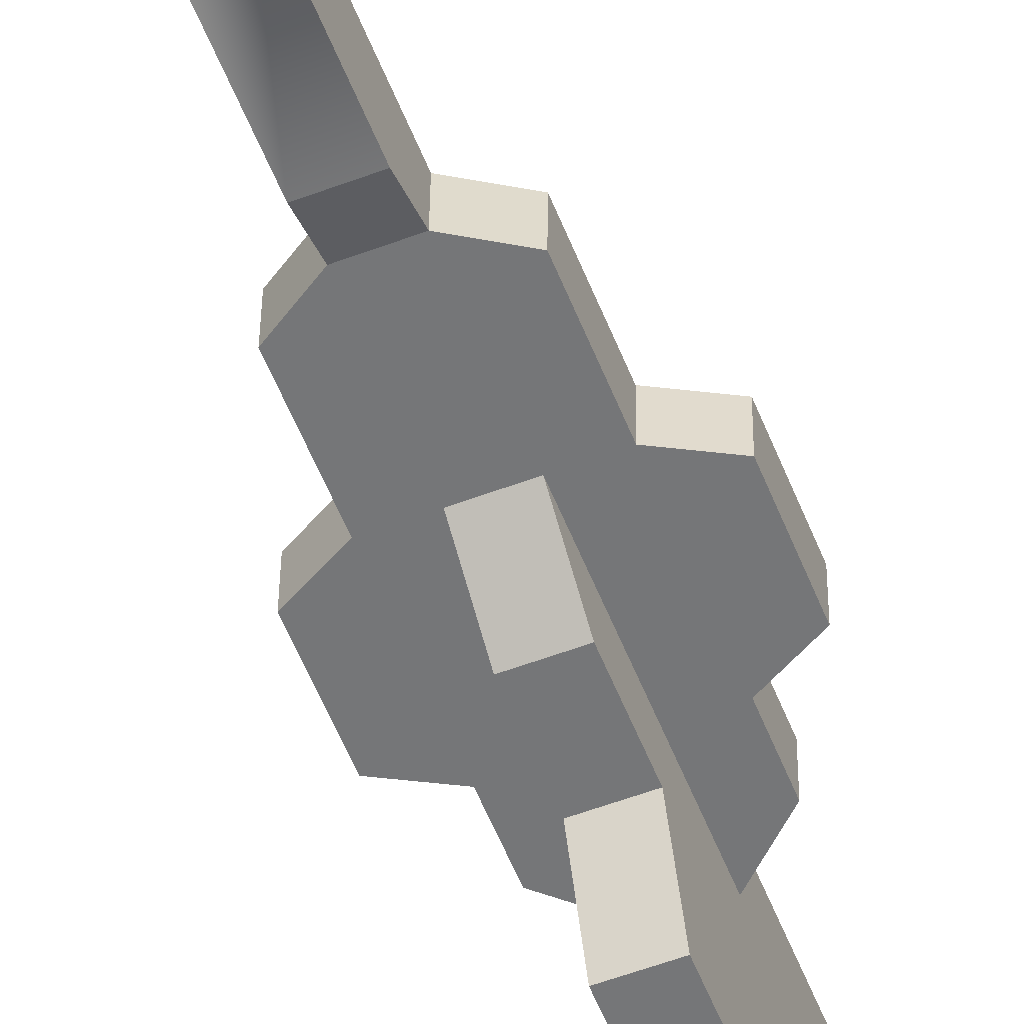
<metadata>
{"format":"obj","ext":"obj","renderer":"f3d","projection":"perspective","resolution":1024,"background":"white","views":[{"elev":-56.3,"azim":20.7,"up":"+Y"}]}
</metadata>
<code>
o DestroyerR_Destroyer_Untitled.000
v 87.31 70.82 -91.91
v 85.3 69.63 -50.63
v 85.45 68.45 -50.66
v 87.46 69.63 -91.93
v 85.36 67.26 -50.7
v 87.37 68.44 -91.97
v 85.05 66.11 -50.74
v 87.06 67.3 -92.02
v 84.52 65.04 -50.8
v 86.54 66.23 -92.08
v 83.8 64.11 -50.86
v 85.81 65.29 -92.14
v 82.91 63.33 -50.93
v 84.92 64.52 -92.2
v 81.89 62.75 -50.99
v 83.9 63.93 -92.27
v 80.77 62.38 -51.06
v 82.78 63.56 -92.34
v 79.6 62.23 -51.12
v 81.61 63.42 -92.4
v 78.43 62.33 -51.18
v 80.44 63.52 -92.45
v 77.29 62.65 -51.22
v 79.3 63.84 -92.5
v 76.24 63.19 -51.26
v 78.25 64.38 -92.53
v 75.31 63.93 -51.28
v 77.32 65.12 -92.56
v 74.53 64.84 -51.29
v 76.54 66.02 -92.57
v 73.95 65.88 -51.29
v 75.96 67.06 -92.57
v 73.58 67.01 -51.28
v 75.59 68.2 -92.55
v 73.43 68.2 -51.25
v 75.44 69.38 -92.53
v 73.51 69.39 -51.21
v 75.52 70.57 -92.49
v 73.82 70.53 -51.16
v 75.83 71.72 -92.44
v 74.35 71.6 -51.11
v 76.36 72.79 -92.38
v 75.07 72.54 -51.04
v 77.08 73.72 -92.32
v 75.96 73.31 -50.98
v 77.97 74.5 -92.25
v 76.99 73.9 -50.91
v 79 75.08 -92.19
v 78.1 74.27 -50.85
v 80.11 75.45 -92.12
v 79.27 74.41 -50.79
v 81.28 75.59 -92.06
v 80.45 74.31 -50.73
v 82.46 75.5 -92.01
v 81.58 73.99 -50.69
v 83.59 75.18 -91.96
v 82.64 73.45 -50.65
v 84.65 74.64 -91.93
v 83.57 72.71 -50.63
v 85.58 73.9 -91.9
v 84.34 71.81 -50.61
v 86.35 72.99 -91.89
v 84.92 70.76 -50.62
v 86.93 71.95 -91.89
v 93.96 44.82 -57.8
v 96.05 65.04 -56.99
v 64.03 65.25 -59.29
v 61.95 45.03 -60.1
v 64.54 75.83 -93.34
v 64.24 43.76 -92.09
v 96.55 75.62 -91.04
v 96.26 43.55 -89.79
v -105.6 71 -99.77
v -104.9 69.66 -58.45
v -104.7 68.47 -58.49
v -105.5 69.81 -99.81
v -104.8 67.28 -58.53
v -105.6 68.63 -99.84
v -105.2 66.14 -58.56
v -105.9 67.48 -99.88
v -105.7 65.08 -58.59
v -106.4 66.42 -99.9
v -106.4 64.15 -58.6
v -107.2 65.49 -99.92
v -107.3 63.38 -58.61
v -108.1 64.73 -99.93
v -108.4 62.81 -58.61
v -109.1 64.15 -99.93
v -109.5 62.45 -58.61
v -110.2 63.8 -99.92
v -110.7 62.32 -58.59
v -111.4 63.67 -99.9
v -111.8 62.43 -58.57
v -112.6 63.77 -99.88
v -113 62.76 -58.54
v -113.7 64.11 -99.85
v -114 63.31 -58.5
v -114.8 64.66 -99.81
v -115 64.06 -58.46
v -115.7 65.41 -99.77
v -115.7 64.98 -58.42
v -116.4 66.32 -99.73
v -116.3 66.02 -58.37
v -117 67.37 -99.68
v -116.6 67.16 -58.33
v -117.4 68.51 -99.64
v -116.8 68.35 -58.29
v -117.5 69.69 -99.6
v -116.7 69.54 -58.25
v -117.4 70.88 -99.56
v -116.4 70.68 -58.22
v -117.1 72.03 -99.53
v -115.8 71.74 -58.19
v -116.5 73.08 -99.51
v -115.1 72.67 -58.18
v -115.8 74.01 -99.49
v -114.2 73.44 -58.17
v -114.9 74.78 -99.48
v -113.1 74.01 -58.17
v -113.9 75.35 -99.48
v -112 74.37 -58.17
v -112.7 75.71 -99.49
v -110.9 74.49 -58.19
v -111.6 75.84 -99.5
v -109.7 74.39 -58.21
v -110.4 75.73 -99.53
v -108.5 74.05 -58.25
v -109.3 75.4 -99.56
v -107.5 73.5 -58.28
v -108.2 74.85 -99.59
v -106.6 72.76 -58.32
v -107.3 74.1 -99.64
v -105.8 71.84 -58.36
v -106.5 73.19 -99.68
v -105.2 70.79 -58.41
v -106 72.14 -99.72
v -96.97 44.79 -66.27
v -94.63 64.98 -65.53
v -126.7 65.53 -65.7
v -129.1 45.34 -66.44
v -128.4 76.25 -99.67
v -128.9 44.18 -98.51
v -96.27 75.7 -99.5
v -96.83 43.63 -98.34
v -70.92 71.01 484.9
v -70.19 69.67 526.3
v -70.06 68.48 526.2
v -70.78 69.83 484.9
v -70.16 67.29 526.2
v -70.88 68.64 484.9
v -70.48 66.15 526.1
v -71.21 67.49 484.8
v -71.02 65.09 526.1
v -71.75 66.44 484.8
v -71.76 64.16 526.1
v -72.48 65.51 484.8
v -72.66 63.39 526.1
v -73.38 64.74 484.8
v -73.69 62.82 526.1
v -74.41 64.17 484.8
v -74.81 62.46 526.1
v -75.54 63.81 484.8
v -75.99 62.34 526.1
v -76.71 63.68 484.8
v -77.16 62.44 526.1
v -77.88 63.79 484.8
v -78.3 62.78 526.2
v -79.02 64.12 484.9
v -79.34 63.33 526.2
v -80.07 64.67 484.9
v -80.27 64.08 526.2
v -80.99 65.42 484.9
v -81.03 64.99 526.3
v -81.75 66.33 485
v -81.6 66.04 526.3
v -82.32 67.38 485
v -81.96 67.17 526.4
v -82.68 68.52 485.1
v -82.09 68.36 526.4
v -82.81 69.71 485.1
v -81.99 69.55 526.5
v -82.71 70.89 485.1
v -81.67 70.69 526.5
v -82.39 72.04 485.2
v -81.13 71.75 526.5
v -81.85 73.1 485.2
v -80.39 72.68 526.5
v -81.11 74.03 485.2
v -79.49 73.45 526.5
v -80.21 74.79 485.2
v -78.46 74.02 526.5
v -79.18 75.37 485.2
v -77.34 74.38 526.5
v -78.06 75.72 485.2
v -76.16 74.51 526.5
v -76.89 75.85 485.2
v -74.99 74.4 526.5
v -75.71 75.75 485.2
v -73.86 74.07 526.5
v -74.58 75.41 485.1
v -72.81 73.52 526.4
v -73.53 74.86 485.1
v -71.88 72.77 526.4
v -72.61 74.11 485.1
v -71.12 71.85 526.3
v -71.85 73.2 485
v -70.55 70.81 526.3
v -71.27 72.15 485
v -62.29 44.8 518.4
v -59.94 64.99 519.2
v -92.03 65.55 519
v -94.38 45.35 518.3
v -93.67 76.27 485
v -94.23 44.19 486.2
v -61.58 75.72 485.2
v -62.14 43.64 486.4
v 32.24 69.55 486.3
v 32.97 68.2 527.6
v 33.1 67.01 527.6
v 32.38 68.36 486.3
v 33 65.83 527.6
v 32.28 67.17 486.2
v 32.67 64.68 527.5
v 31.95 66.03 486.2
v 32.13 63.62 527.5
v 31.41 64.97 486.2
v 31.4 62.69 527.5
v 30.68 64.04 486.2
v 30.5 61.93 527.5
v 29.78 63.27 486.2
v 29.47 61.35 527.5
v 28.75 62.7 486.2
v 28.34 61 527.5
v 27.62 62.34 486.2
v 27.17 60.87 527.5
v 26.45 62.21 486.2
v 26 60.97 527.5
v 25.28 62.32 486.2
v 24.86 61.31 527.6
v 24.14 62.65 486.2
v 23.82 61.86 527.6
v 23.09 63.21 486.3
v 22.89 62.61 527.6
v 22.17 63.95 486.3
v 22.13 63.52 527.7
v 21.41 64.87 486.4
v 21.56 64.57 527.7
v 20.84 65.91 486.4
v 21.2 65.71 527.8
v 20.48 67.05 486.4
v 21.07 66.89 527.8
v 20.35 68.24 486.5
v 21.17 68.08 527.8
v 20.44 69.43 486.5
v 21.49 69.23 527.9
v 20.77 70.57 486.6
v 22.03 70.29 527.9
v 21.31 71.63 486.6
v 22.77 71.22 527.9
v 22.05 72.56 486.6
v 23.67 71.98 527.9
v 22.95 73.33 486.6
v 24.7 72.55 527.9
v 23.98 73.9 486.6
v 25.82 72.91 527.9
v 25.1 74.26 486.6
v 27 73.04 527.9
v 26.27 74.39 486.6
v 28.17 72.94 527.9
v 27.45 74.28 486.6
v 29.3 72.6 527.8
v 28.58 73.95 486.5
v 30.35 72.05 527.8
v 29.63 73.39 486.5
v 31.27 71.3 527.8
v 30.55 72.65 486.5
v 32.04 70.39 527.7
v 31.31 71.73 486.4
v 32.61 69.34 527.7
v 31.88 70.68 486.4
v 40.87 43.33 519.8
v 43.22 63.53 520.6
v 11.13 64.08 520.4
v 8.778 43.89 519.7
v 9.485 74.8 486.4
v 8.928 42.73 487.6
v 41.58 74.25 486.6
v 41.02 42.18 487.7
v -34.79 34.49 -769.1
v -37.03 -15.44 -769.9
v -68.87 -14.73 -770.1
v -68.69 16.35 -769.6
v -35.43 -62.57 -770.7
v -69.04 -44.99 -770.6
v 24.45 -62.83 -768.1
v 26.55 -15.71 -768.7
v 58.39 -15.35 -768.1
v 58.25 -45.6 -767.7
v 24.85 34.24 -769.3
v 58.54 15.73 -768.5
v -32.2 40.3 -728.1
v -32.47 -14.91 -727.4
v -31.29 -15.8 -797.8
v -31.02 39.41 -798.5
v -74.85 -14.2 -728.1
v -74.68 20.2 -728.6
v -73.5 19.32 -799
v -73.66 -15.08 -798.5
v -32.73 -67.31 -726.8
v -31.54 -68.19 -797.2
v -75.01 -47.85 -727.7
v -73.83 -48.73 -798.1
v 20.32 -67.55 -725.9
v 20.57 -15.16 -726.5
v 21.76 -16.05 -796.9
v 21.5 -68.44 -796.3
v 62.95 -14.84 -725.8
v 62.79 -48.49 -725.4
v 63.97 -49.38 -795.8
v 64.14 -15.72 -796.2
v 20.84 40.05 -727.2
v 22.03 39.17 -797.6
v 63.12 19.56 -726.2
v 64.3 18.67 -796.6
v 24.92 -63.18 -796.3
v 58.72 -45.96 -795.9
v -34.36 34.16 -798.5
v -36.56 -15.77 -797.9
v -68.39 -15.11 -798.4
v -68.24 15.97 -798.8
v -34.91 -62.91 -797.3
v -68.54 -45.36 -798.1
v 27.03 -16.07 -796.8
v 58.87 -15.7 -796.3
v 25.32 33.88 -797.5
v 59.02 15.38 -796.7
v -34.91 -62.91 -797.3
v -68.54 -45.36 -798.1
v -69.01 -45.01 -769.9
v -35.39 -62.55 -769.1
v -31.02 39.41 -798.5
v -31.29 -15.8 -797.8
v -36.56 -15.77 -797.9
v -34.36 34.16 -798.5
v -73.66 -15.08 -798.5
v -73.5 19.32 -799
v -68.24 15.97 -798.8
v -68.39 -15.11 -798.4
v -31.54 -68.19 -797.2
v -34.91 -62.91 -797.3
v -73.83 -48.73 -798.1
v -68.54 -45.36 -798.1
v 21.5 -68.44 -796.3
v 21.76 -16.05 -796.9
v 27.03 -16.07 -796.8
v 24.92 -63.18 -796.3
v 64.14 -15.72 -796.2
v 63.97 -49.38 -795.8
v 58.72 -45.96 -795.9
v 58.87 -15.7 -796.3
v 22.03 39.17 -797.6
v 25.32 33.88 -797.5
v 64.3 18.67 -796.6
v 59.02 15.38 -796.7
v -47.34 -3.774 157
v 5.701 -4.022 157.9
v 4.806 -20.65 206.3
v -48.24 -20.4 205.4
v -50.86 54.28 381.5
v 2.182 54.03 382.4
v 5.97 51.19 157.2
v -47.07 51.44 156.3
v -51.22 -18.17 382.4
v -51.13 -0.9374 382.2
v 1.829 -18.42 383.3
v 1.913 -1.185 383.1
v -46.54 65.41 128.2
v 6.51 65.16 129.1
v 8.706 91.18 6.1
v -44.34 91.43 5.205
v 55.69 50.57 126.8
v 55.42 -4.643 127.5
v 57.43 -6.147 8.145
v 57.7 49.07 7.455
v -44.81 -5.67 6.42
v 8.233 -5.917 7.315
v -96.02 -3.937 125
v -95.75 51.28 124.3
v -93.74 49.77 4.899
v -94.01 -5.441 5.59
v 12.88 -9.396 -268.9
v 13.15 45.82 -269.6
v 61.59 46.15 -223.8
v 61.32 -9.059 -223.1
v -44.54 49.54 5.729
v -39.9 46.06 -270.5
v -40.17 -9.149 -269.8
v -90.12 -8.353 -225.7
v -89.85 46.86 -226.4
v 9.135 -59.18 -60.9
v -43.91 -58.93 -61.79
v -42.33 -60.12 -155.8
v 10.72 -60.36 -154.9
v 109.8 48.48 -19.21
v 109.5 -6.734 -18.52
v 111.3 -8.092 -126.4
v 111.6 47.12 -127.1
v 10.97 -7.969 -155.6
v 60.17 -8.199 -154.8
v -91.27 -7.492 -157.3
v -42.07 -7.722 -156.5
v -145.1 -5.547 -22.81
v -144.9 49.67 -23.5
v -143.1 48.31 -131.4
v -143.3 -6.905 -130.7
v -41.8 47.49 -157.2
v -91 47.72 -158
v -41.6 89.37 -157.7
v 11.45 89.13 -156.8
v 10.84 -156.5 -188.6
v -42.21 -156.2 -189.5
v -40.75 -157.3 -276.3
v 12.3 -157.6 -275.4
v 60.44 47.01 -155.5
v -39.82 63.12 -270.7
v 13.23 62.87 -269.8
v 11.24 47.24 -156.3
v 15.97 43.71 -437.2
v -37.08 43.95 -438.1
v 15.7 -11.51 -436.5
v -38.94 -158.7 -384
v 14.11 -158.9 -383.1
v -37.35 -11.26 -437.4
v -40.42 -61.54 -269.1
v 12.62 -61.79 -268.2
v -37.6 -63.65 -436.8
v 15.44 -63.9 -435.9
v -32.2 40.3 -728.1
v 20.84 40.05 -727.2
v 20.57 -15.16 -726.5
v -32.47 -14.91 -727.4
v 20.32 -67.55 -725.9
v -32.73 -67.31 -726.8
v -37.08 43.95 -438.1
v 15.97 43.71 -437.2
v 18.11 42.1 -564.9
v -34.93 42.35 -565.8
v -79.72 -10.54 -438.2
v -79.56 23.85 -438.6
v -77.41 22.25 -566.3
v -77.58 -12.15 -565.8
v -79.89 -44.2 -437.7
v -77.74 -45.8 -565.4
v 15.44 -63.9 -435.9
v -37.6 -63.65 -436.8
v -35.46 -65.26 -564.5
v 17.59 -65.51 -563.6
v 60.22 -12.79 -563.5
v 58.08 -11.19 -435.8
v 57.91 -44.84 -435.4
v 60.06 -46.45 -563.1
v 58.25 23.21 -436.3
v 60.39 21.6 -563.9
v -37.35 -11.26 -437.4
v 15.7 -11.51 -436.5
v -74.68 20.2 -728.6
v -74.85 -14.2 -728.1
v -88.04 85.44 -591.6
v -76.6 90.85 -591.4
v -74.69 89.42 -705.1
v -86.13 84.01 -705.2
v -75.01 -47.85 -727.7
v -181 -39.96 -583.6
v -180.9 -17.44 -583.9
v -178.8 -19.07 -713.4
v -178.9 -41.59 -713.1
v 164.1 -19.05 -578.1
v 164 -41.57 -577.8
v 166.1 -43.2 -707.3
v 166.3 -20.68 -707.6
v 62.79 -48.49 -725.4
v 61.08 90.21 -589.1
v 72.46 84.7 -588.9
v 74.37 83.26 -702.5
v 62.99 88.78 -702.8
v 62.95 -14.84 -725.8
v 63.12 19.56 -726.2
v -53 -62.51 475.7
v 0.0491 -62.76 476.6
v -1.203 1.149 568.5
v -54.25 1.397 567.6
v -52.55 88.66 491.1
v 0.4945 88.41 492
v 1.353 87.77 440.9
v -51.69 88.02 440
v -51.77 -63.43 402.7
v 1.276 -63.68 403.6
v 1.582 -0.9368 402.8
v -51.46 -0.6895 401.9
v -58.45 4.543 817.4
v -5.404 4.295 818.3
v -4.632 59.13 787.6
v -57.68 59.38 786.8
v -100.3 -0.4618 401.1
v -103.1 1.624 566.7
v -101.9 56.14 511.1
v -100 54.75 400.4
v 47.63 0.9216 569.3
v 50.41 -1.165 403.6
v 50.68 54.05 402.9
v 48.82 55.44 513.6
v 1.829 -18.42 383.3
v 1.913 -1.185 383.1
v -51.22 -18.17 382.4
v -51.13 -0.9374 382.2
v -50.86 54.28 381.5
v -51.19 54.52 401.2
v 1.851 54.28 402.1
v 2.182 54.03 382.4
v 8.502 49.3 6.624
v 5.97 51.19 157.2
v 55.69 50.57 126.8
v 57.7 49.07 7.455
v 8.706 91.18 6.1
v 6.51 65.16 129.1
v 13.15 45.82 -269.6
v -39.9 46.06 -270.5
v -39.82 63.12 -270.7
v 13.23 62.87 -269.8
v 60.44 47.01 -155.5
v 11.24 47.24 -156.3
v 11.45 89.13 -156.8
v 61.59 46.15 -223.8
v -52.67 -88.1 449.6
v -53.31 -87.62 487.6
v -102.1 -87.39 486.8
v -101.5 -87.87 448.8
v -55.16 2.082 621.9
v -54.39 56.92 591.3
v -103.2 57.15 590.5
v -104 2.309 621.1
v -53.06 55.92 511.9
v -0.2695 -87.87 488.5
v 0.37 -88.35 450.5
v 49.2 -88.58 451.3
v 48.56 -88.1 489.3
v -0.01019 55.67 512.8
v -1.346 56.67 592.2
v -2.118 1.834 622.8
v 46.71 1.606 623.7
v 47.49 56.44 593
v -53.85 -36.6 533.6
v -51.65 -38.26 402.4
v -102.7 -36.38 532.7
v -137.1 -8.733 528.4
v -135.2 -13.02 413.5
v -135.3 -24.83 413.7
v -137.1 -23.46 521.9
v -100.5 -38.03 401.6
v 1.399 -38.5 403.3
v -0.8069 -36.85 534.5
v 50.23 -38.73 404.1
v 84.76 -14.04 417.3
v 82.84 -9.758 532.1
v 82.88 -24.49 525.7
v 84.7 -25.85 417.4
v 48.03 -37.08 535.3
v 0.1411 73.93 508.9
v -52.9 74.18 508
v -53.92 74.94 568.7
v -0.8791 74.69 569.6
v -55.97 -34.62 659.4
v -2.921 -34.86 660.3
v -4.963 -33.33 781.7
v -58.01 -33.09 780.8
v 1.563 72.86 424.3
v -51.48 73.11 423.4
v 109.8 48.48 -19.21
v 111.6 47.12 -127.1
v -37.6 -63.65 -436.8
v 15.44 -63.9 -435.9
v 14.11 -158.9 -383.1
v -38.94 -158.7 -384
f 1 2 3 4
f 4 3 5 6
f 6 5 7 8
f 8 7 9 10
f 10 9 11 12
f 12 11 13 14
f 14 13 15 16
f 16 15 17 18
f 18 17 19 20
f 20 19 21 22
f 22 21 23 24
f 24 23 25 26
f 26 25 27 28
f 28 27 29 30
f 30 29 31 32
f 32 31 33 34
f 34 33 35 36
f 36 35 37 38
f 38 37 39 40
f 40 39 41 42
f 42 41 43 44
f 44 43 45 46
f 46 45 47 48
f 48 47 49 50
f 50 49 51 52
f 52 51 53 54
f 54 53 55 56
f 56 55 57 58
f 58 57 59 60
f 60 59 61 62
f 3 2 63 61 59 57 55 53 51 49 47 45 43 41 39 37 35 33 31 29 27 25 23 21 19 17 15 13 11 9 7 5
f 62 61 63 64
f 64 63 2 1
f 1 4 6 8 10 12 14 16 18 20 22 24 26 28 30 32 34 36 38 40 42 44 46 48 50 52 54 56 58 60 62 64
f 65 66 67 68
f 68 67 69 70
f 70 69 71 72
f 72 71 66 65
f 68 70 72 65
f 69 67 66 71
f 73 74 75 76
f 76 75 77 78
f 78 77 79 80
f 80 79 81 82
f 82 81 83 84
f 84 83 85 86
f 86 85 87 88
f 88 87 89 90
f 90 89 91 92
f 92 91 93 94
f 94 93 95 96
f 96 95 97 98
f 98 97 99 100
f 100 99 101 102
f 102 101 103 104
f 104 103 105 106
f 106 105 107 108
f 108 107 109 110
f 110 109 111 112
f 112 111 113 114
f 114 113 115 116
f 116 115 117 118
f 118 117 119 120
f 120 119 121 122
f 122 121 123 124
f 124 123 125 126
f 126 125 127 128
f 128 127 129 130
f 130 129 131 132
f 132 131 133 134
f 75 74 135 133 131 129 127 125 123 121 119 117 115 113 111 109 107 105 103 101 99 97 95 93 91 89 87 85 83 81 79 77
f 134 133 135 136
f 136 135 74 73
f 73 76 78 80 82 84 86 88 90 92 94 96 98 100 102 104 106 108 110 112 114 116 118 120 122 124 126 128 130 132 134 136
f 137 138 139 140
f 140 139 141 142
f 142 141 143 144
f 144 143 138 137
f 140 142 144 137
f 141 139 138 143
f 145 146 147 148
f 148 147 149 150
f 150 149 151 152
f 152 151 153 154
f 154 153 155 156
f 156 155 157 158
f 158 157 159 160
f 160 159 161 162
f 162 161 163 164
f 164 163 165 166
f 166 165 167 168
f 168 167 169 170
f 170 169 171 172
f 172 171 173 174
f 174 173 175 176
f 176 175 177 178
f 178 177 179 180
f 180 179 181 182
f 182 181 183 184
f 184 183 185 186
f 186 185 187 188
f 188 187 189 190
f 190 189 191 192
f 192 191 193 194
f 194 193 195 196
f 196 195 197 198
f 198 197 199 200
f 200 199 201 202
f 202 201 203 204
f 204 203 205 206
f 147 146 207 205 203 201 199 197 195 193 191 189 187 185 183 181 179 177 175 173 171 169 167 165 163 161 159 157 155 153 151 149
f 206 205 207 208
f 208 207 146 145
f 145 148 150 152 154 156 158 160 162 164 166 168 170 172 174 176 178 180 182 184 186 188 190 192 194 196 198 200 202 204 206 208
f 209 210 211 212
f 212 211 213 214
f 214 213 215 216
f 216 215 210 209
f 212 214 216 209
f 213 211 210 215
f 217 218 219 220
f 220 219 221 222
f 222 221 223 224
f 224 223 225 226
f 226 225 227 228
f 228 227 229 230
f 230 229 231 232
f 232 231 233 234
f 234 233 235 236
f 236 235 237 238
f 238 237 239 240
f 240 239 241 242
f 242 241 243 244
f 244 243 245 246
f 246 245 247 248
f 248 247 249 250
f 250 249 251 252
f 252 251 253 254
f 254 253 255 256
f 256 255 257 258
f 258 257 259 260
f 260 259 261 262
f 262 261 263 264
f 264 263 265 266
f 266 265 267 268
f 268 267 269 270
f 270 269 271 272
f 272 271 273 274
f 274 273 275 276
f 276 275 277 278
f 219 218 279 277 275 273 271 269 267 265 263 261 259 257 255 253 251 249 247 245 243 241 239 237 235 233 231 229 227 225 223 221
f 278 277 279 280
f 280 279 218 217
f 217 220 222 224 226 228 230 232 234 236 238 240 242 244 246 248 250 252 254 256 258 260 262 264 266 268 270 272 274 276 278 280
f 281 282 283 284
f 284 283 285 286
f 286 285 287 288
f 288 287 282 281
f 284 286 288 281
f 285 283 282 287
f 289 290 291 292
f 290 293 294 291
f 295 296 297 298
f 296 299 300 297
f 301 302 303 304
f 305 306 307 308
f 306 301 304 307
f 302 309 310 303
f 309 311 312 310
f 311 305 308 312
f 313 314 315 316
f 317 318 319 320
f 318 313 316 319
f 314 321 322 315
f 321 323 324 322
f 323 317 320 324
f 319 316 325 326
f 327 328 290 289
f 329 330 292 291
f 330 327 289 292
f 328 331 293 290
f 332 329 291 294
f 325 333 296 295
f 334 326 298 297
f 326 325 295 298
f 333 335 299 296
f 335 336 300 299
f 336 334 297 300
f 337 338 339 340
f 341 342 343 344
f 345 346 347 348
f 346 341 344 347
f 342 349 350 343
f 349 351 352 350
f 351 345 348 352
f 353 354 355 356
f 357 358 359 360
f 354 361 362 355
f 361 363 364 362
f 363 357 360 364
f 365 366 367 368
f 369 370 371 372
f 368 373 374 365
f 368 367 375 373
f 376 375 367 366
f 365 374 369 372
f 370 376 366 371
f 377 378 379 380
f 381 382 383 384
f 366 365 385 386
f 387 388 389 390
f 371 366 382 381
f 366 386 383 382
f 391 392 393 394
f 365 372 388 387
f 372 395 389 388
f 396 397 398 399
f 385 365 387 390
f 372 371 378 377
f 395 372 377 380
f 400 401 402 403
f 404 405 406 407
f 383 386 408 409
f 385 390 410 411
f 412 413 414 415
f 389 395 416 417
f 395 380 418 416
f 380 379 419 418
f 420 421 422 423
f 424 409 394 393
f 409 408 391 394
f 411 410 398 397
f 410 417 399 398
f 417 416 396 399
f 416 418 425 396
f 418 419 426 425
f 419 427 392 426
f 396 392 428 429
f 392 391 430 428
f 423 422 431 432
f 397 396 429 433
f 386 385 401 400
f 385 411 402 401
f 408 386 400 403
f 411 397 434 402
f 391 408 403 435
f 397 433 436 434
f 430 391 435 437
f 384 383 405 404
f 383 409 406 405
f 409 424 407 406
f 390 389 413 412
f 389 417 414 413
f 417 410 415 414
f 410 390 412 415
f 403 402 421 420
f 402 434 422 421
f 435 403 420 423
f 434 436 431 422
f 437 435 423 432
f 438 439 440 441
f 441 440 442 443
f 444 445 446 447
f 448 449 450 451
f 452 448 451 453
f 454 455 456 457
f 458 459 460 461
f 462 459 458 463
f 464 444 449 448
f 444 447 450 449
f 455 464 448 452
f 456 455 452 453
f 465 454 460 459
f 454 457 461 460
f 445 465 459 462
f 446 445 462 463
f 447 446 439 438
f 457 456 443 442
f 451 450 466 467
f 468 469 470 471
f 456 453 472 443
f 473 474 475 476
f 477 478 479 480
f 461 457 442 481
f 482 483 484 485
f 463 458 486 487
f 453 451 474 473
f 451 467 475 474
f 467 472 476 475
f 472 453 473 476
f 458 461 478 477
f 461 481 479 478
f 481 486 480 479
f 486 458 477 480
f 450 447 469 468
f 447 438 470 469
f 438 466 471 470
f 466 450 468 471
f 446 463 483 482
f 463 487 484 483
f 487 439 485 484
f 439 446 482 485
f 488 489 490 491
f 492 493 494 495
f 496 497 489 488
f 489 497 498 490
f 496 488 491 499
f 500 501 502 503
f 504 505 506 507
f 508 509 510 511
f 498 497 512 513
f 514 512 497 496
f 515 514 496 499
f 516 515 499 517
f 517 518 519 516
f 518 498 513 519
f 520 521 522 523
f 521 520 524 525
f 526 527 528 529
f 520 523 530 531
f 524 520 531 532
f 531 530 533 526
f 534 535 536 537
f 538 539 540 541
f 542 517 507 506
f 517 499 504 507
f 543 544 545 546
f 498 518 510 509
f 518 547 511 510
f 548 549 550 551
f 499 491 552 553
f 491 505 554 552
f 555 556 557 558
f 504 499 553 559
f 490 498 560 561
f 498 509 562 560
f 563 564 565 566
f 508 490 561 567
f 553 552 535 534
f 552 554 536 535
f 554 559 537 536
f 559 553 534 537
f 561 560 544 543
f 560 562 545 544
f 562 567 546 545
f 567 561 543 546
f 491 490 549 538
f 568 569 570 571
f 542 506 540 539
f 506 505 541 540
f 505 491 538 541
f 490 508 550 549
f 508 511 551 550
f 511 547 548 551
f 572 573 574 575
f 549 548 502 501
f 548 539 503 502
f 539 538 500 503
f 547 518 576 568
f 518 517 577 576
f 517 542 569 577
f 542 539 570 569
f 539 548 571 570
f 548 547 568 571
f 505 504 556 555
f 504 559 557 556
f 559 554 558 557
f 554 505 555 558
f 509 508 564 563
f 508 567 565 564
f 567 562 566 565
f 562 509 563 566
f 530 523 578 579
f 538 549 573 572
f 549 501 574 573
f 501 500 575 574
f 500 538 572 575
f 580 581 582 583
f 569 568 493 492
f 568 576 494 493
f 576 577 495 494
f 577 569 492 495

</code>
